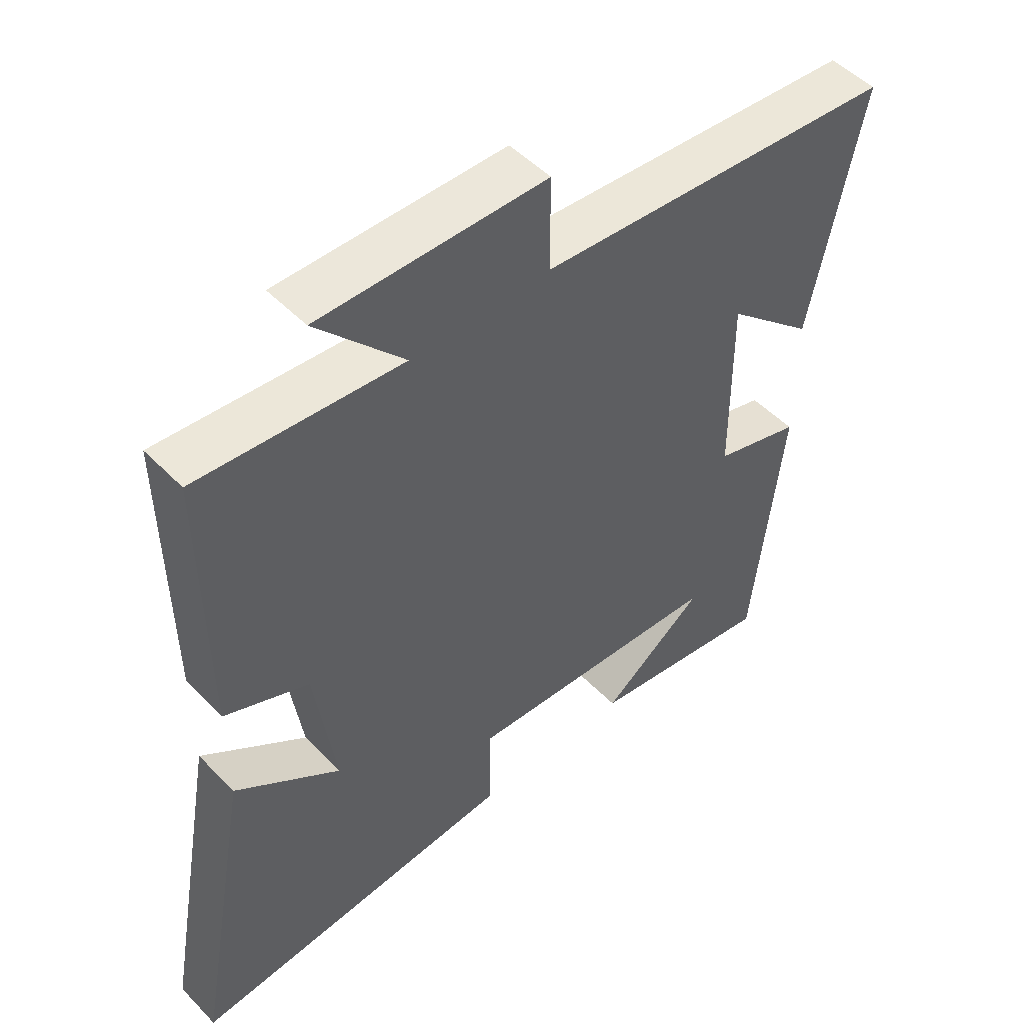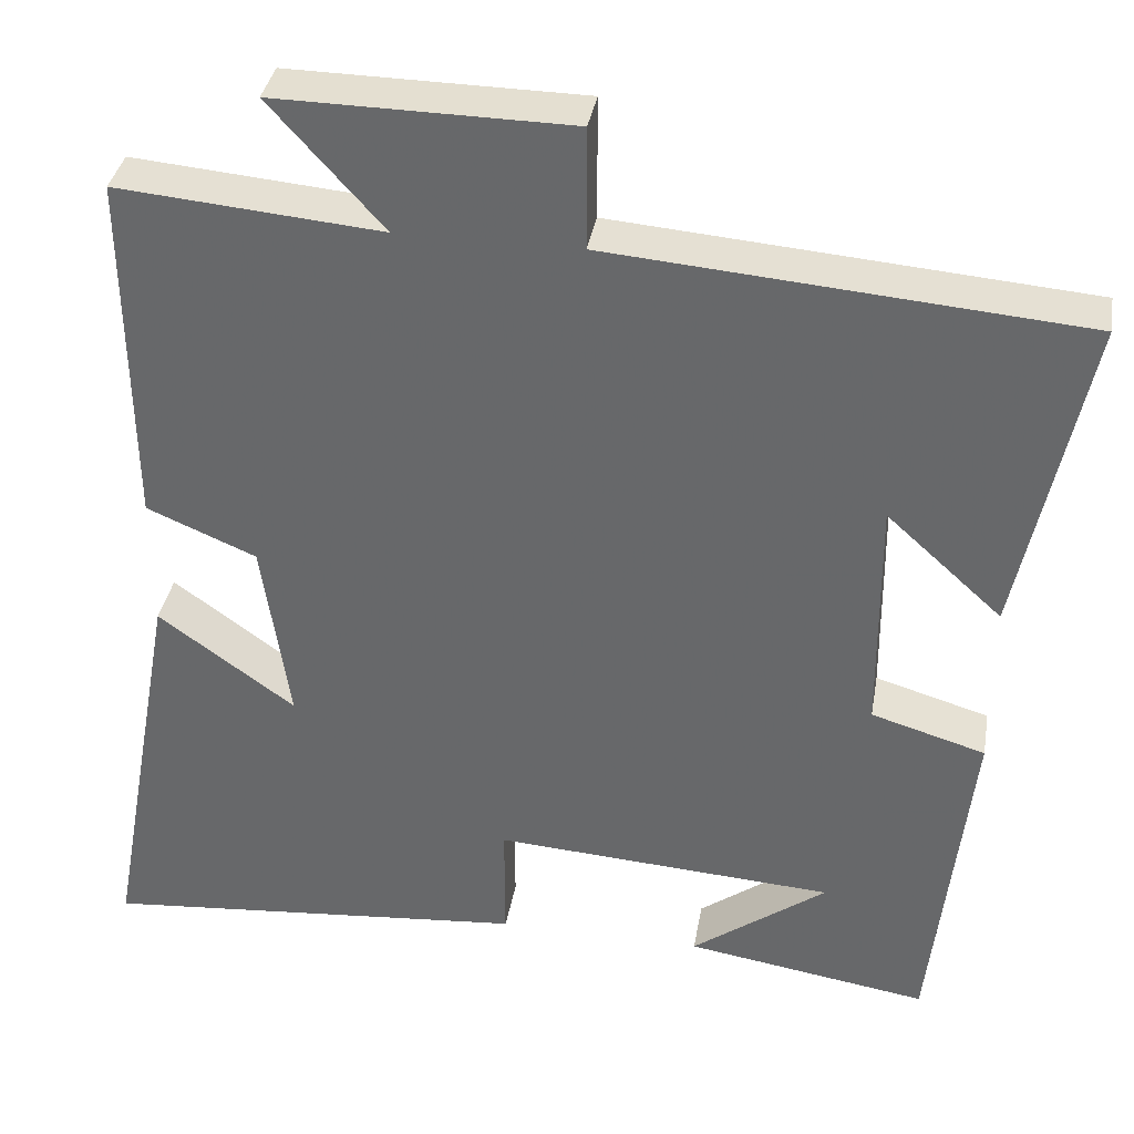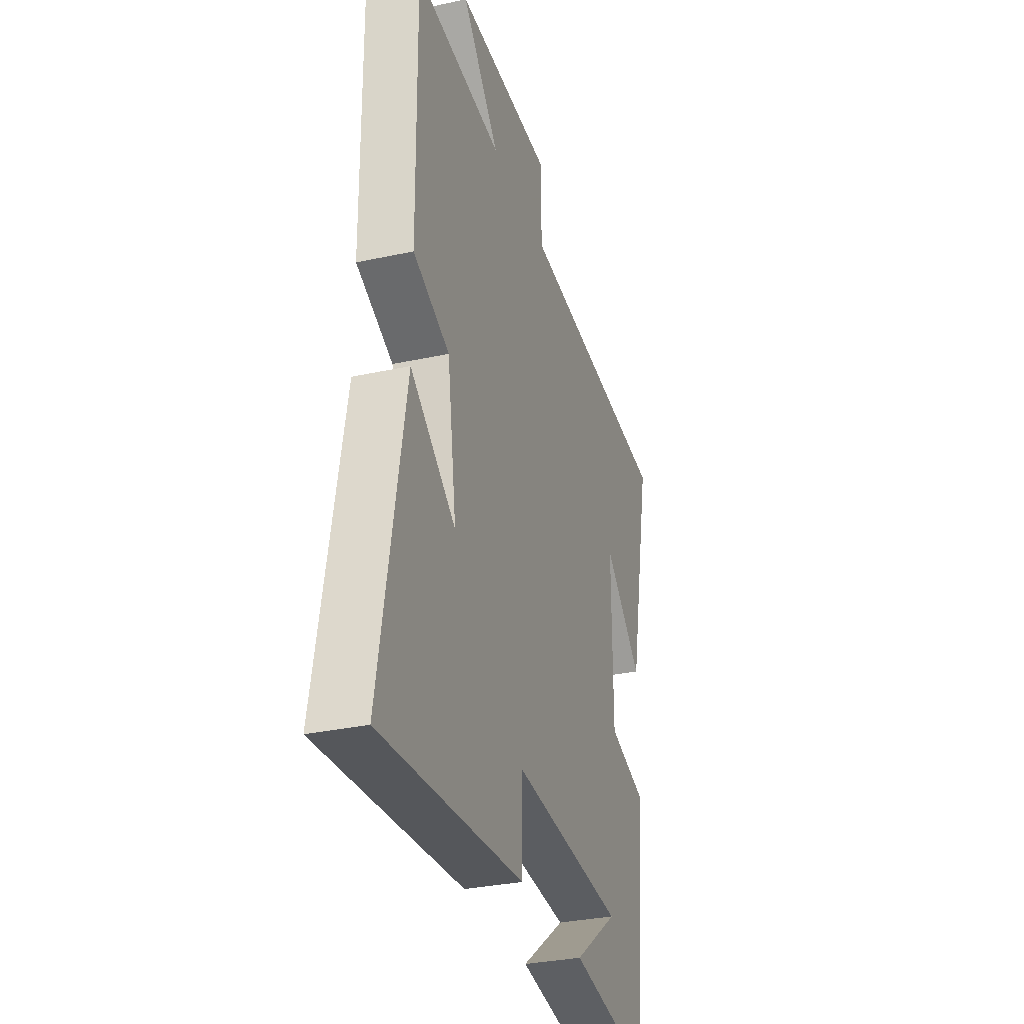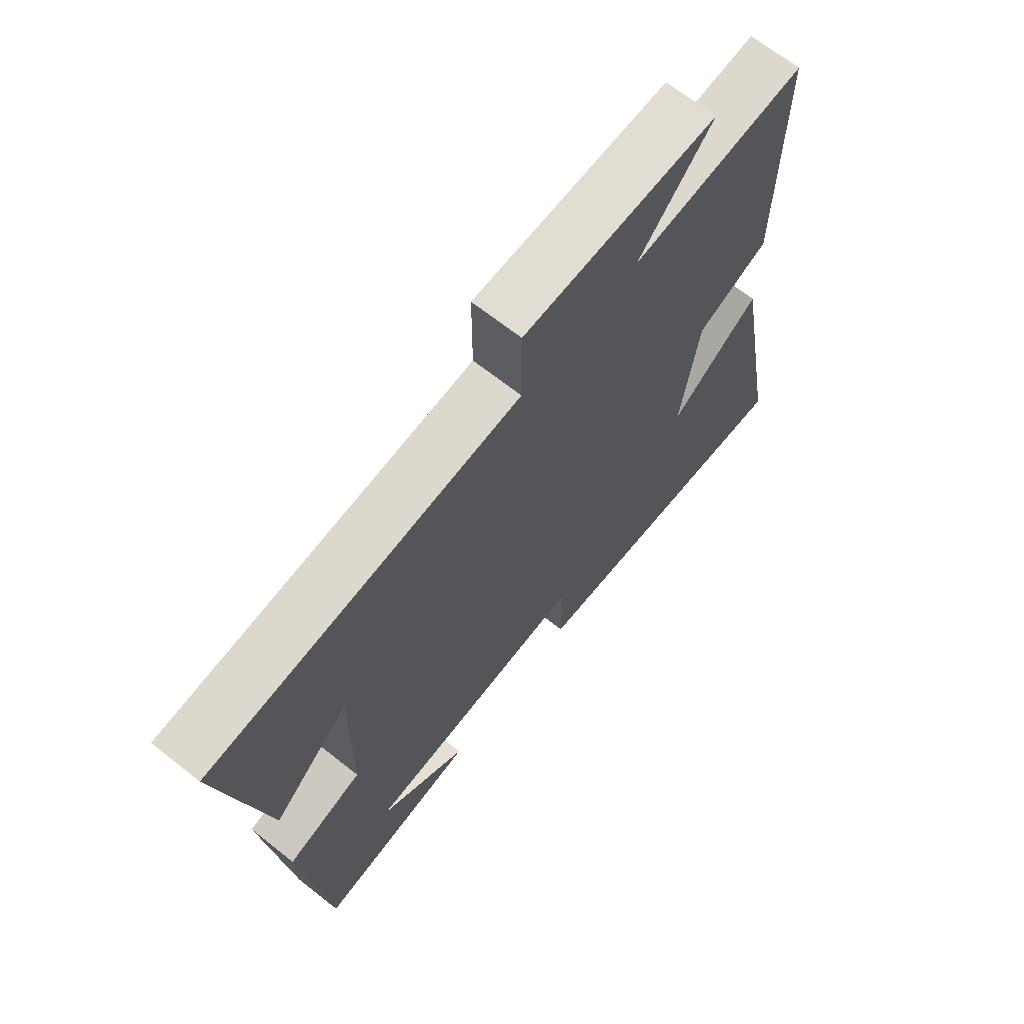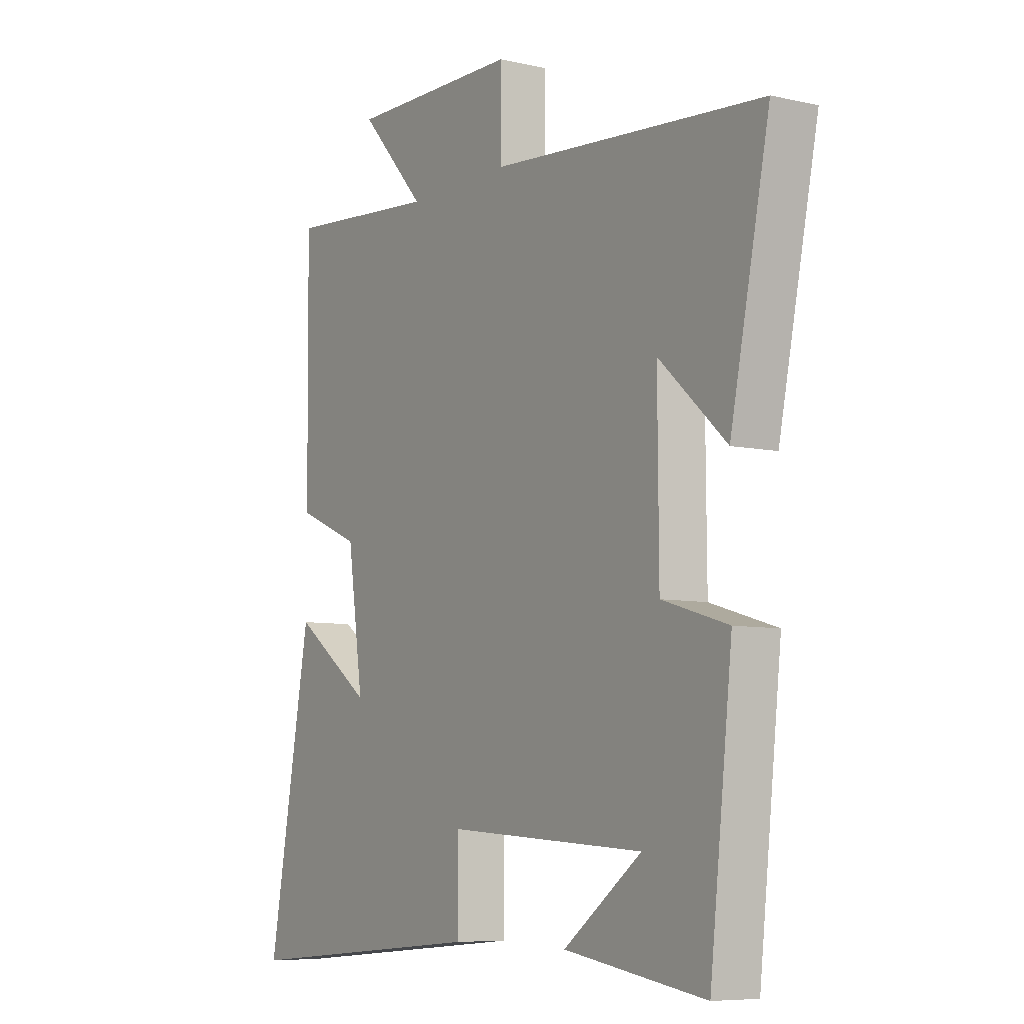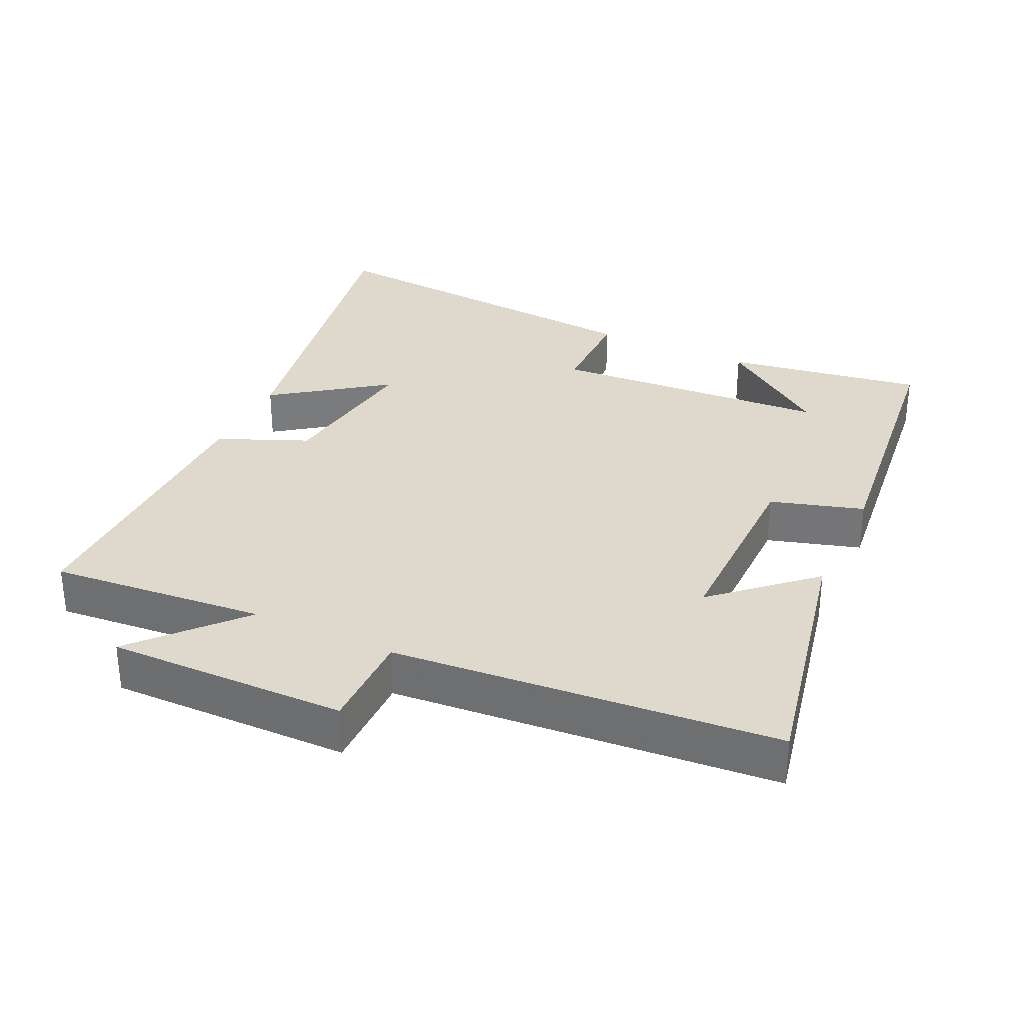
<metadata>
{"format":"obj","ext":"obj","renderer":"f3d","projection":"perspective","resolution":1024,"background":"white","views":[{"elev":50.3,"azim":-42.0,"up":"+Z"},{"elev":36.3,"azim":9.7,"up":"+Z"},{"elev":-31.8,"azim":-72.9,"up":"+Z"},{"elev":67.6,"azim":128.4,"up":"+Z"},{"elev":-7.3,"azim":57.1,"up":"+Z"},{"elev":32.1,"azim":25.1,"up":"+Y"}]}
</metadata>
<code>
v 0.454 0.07 -0.545
v 0.166 0.07 -0.5
v 0.326 0.07 -0.382
v -0.078 0.07 -0.356
v -0.078 0.07 -0.5
v -0.588 0.07 -0.545
v -0.5 0.07 -0.058
v -0.338 0.07 -0.175
v -0.37 0.07 0.047
v -0.5 0.07 0.102
v -0.504 0.07 0.527
v -0.191 0.07 0.5
v -0.325 0.07 0.649
v 0.023 0.07 0.645
v 0.023 0.07 0.5
v 0.58 0.07 0.455
v 0.5 0.07 0.07
v 0.363 0.07 0.194
v 0.365 0.07 -0.092
v 0.5 0.07 -0.132
v 0.454 0 -0.545
v 0.166 0 -0.5
v 0.326 0 -0.382
v -0.078 0 -0.356
v -0.078 0 -0.5
v -0.588 0 -0.545
v -0.5 0 -0.058
v -0.338 0 -0.175
v -0.37 0 0.047
v -0.5 0 0.102
v -0.504 0 0.527
v -0.191 0 0.5
v -0.325 0 0.649
v 0.023 0 0.645
v 0.023 0 0.5
v 0.58 0 0.455
v 0.5 0 0.07
v 0.363 0 0.194
v 0.365 0 -0.092
v 0.5 0 -0.132
f 19 20 1
f 16 17 18
f 15 16 18
f 15 18 19
f 12 13 14 15
f 12 15 19 1
f 9 10 11 12
f 8 9 12
f 5 6 7 8
f 4 5 8 12
f 3 4 12
f 1 2 3
f 1 3 12
f 21 40 39
f 38 37 36
f 38 36 35
f 39 38 35
f 35 34 33 32
f 21 39 35 32
f 32 31 30 29
f 32 29 28
f 28 27 26 25
f 32 28 25 24
f 32 24 23
f 23 22 21
f 32 23 21
f 1 21 22 2
f 2 22 23 3
f 3 23 24 4
f 4 24 25 5
f 5 25 26 6
f 6 26 27 7
f 7 27 28 8
f 8 28 29 9
f 9 29 30 10
f 10 30 31 11
f 11 31 32 12
f 12 32 33 13
f 13 33 34 14
f 14 34 35 15
f 15 35 36 16
f 16 36 37 17
f 17 37 38 18
f 18 38 39 19
f 19 39 40 20
f 20 40 21 1

</code>
